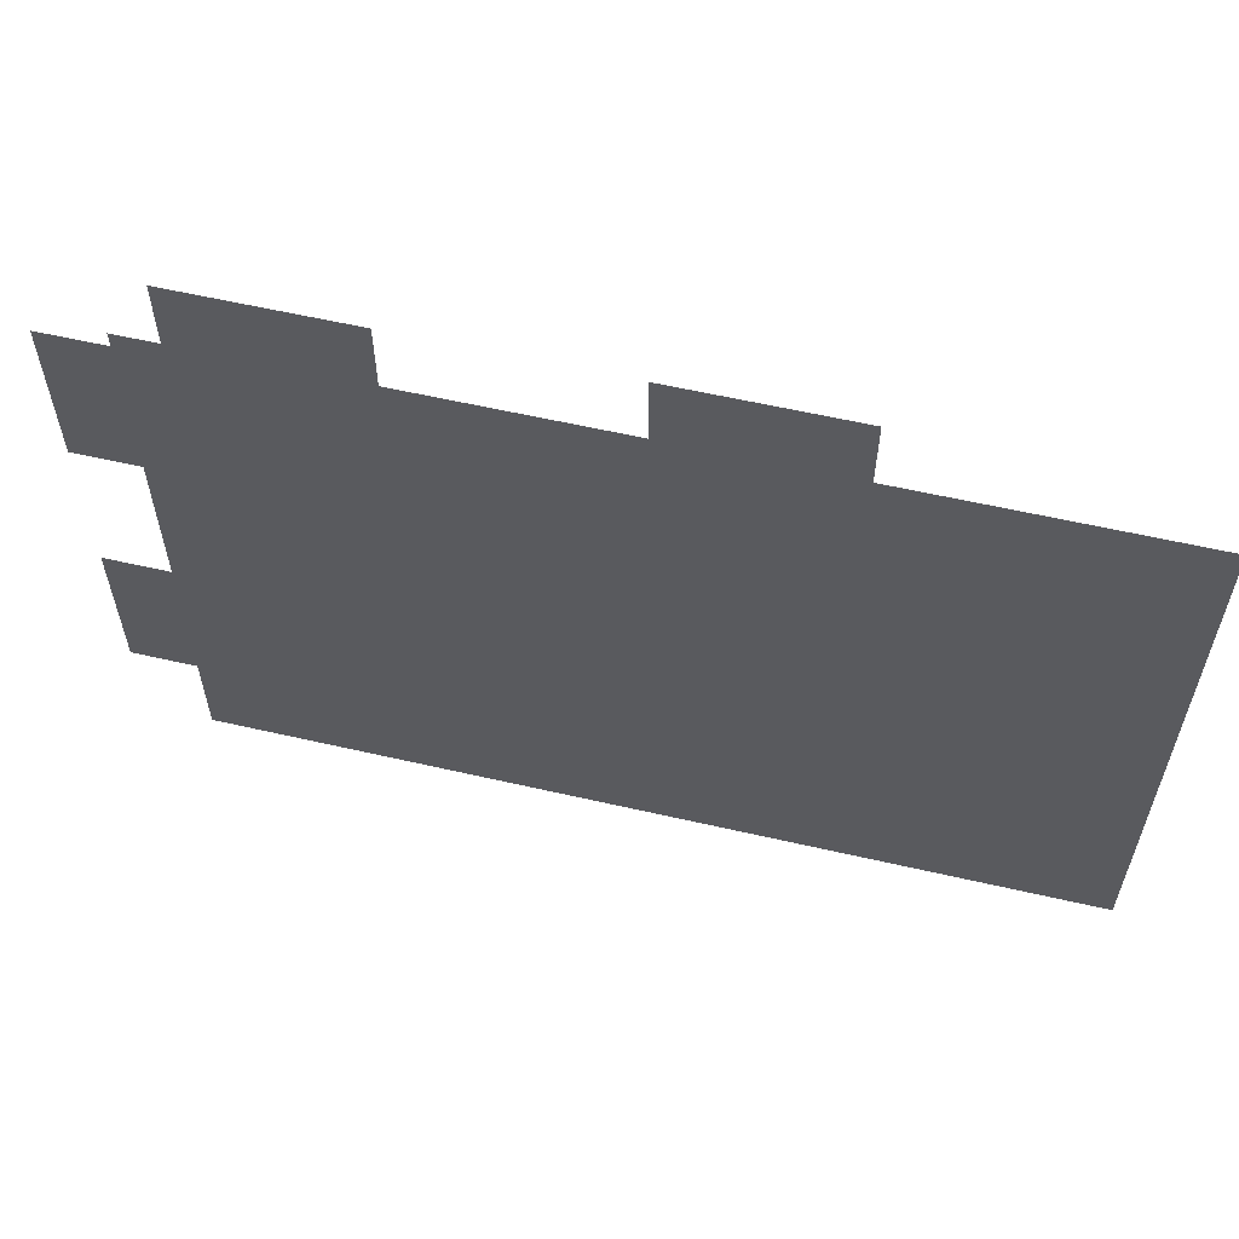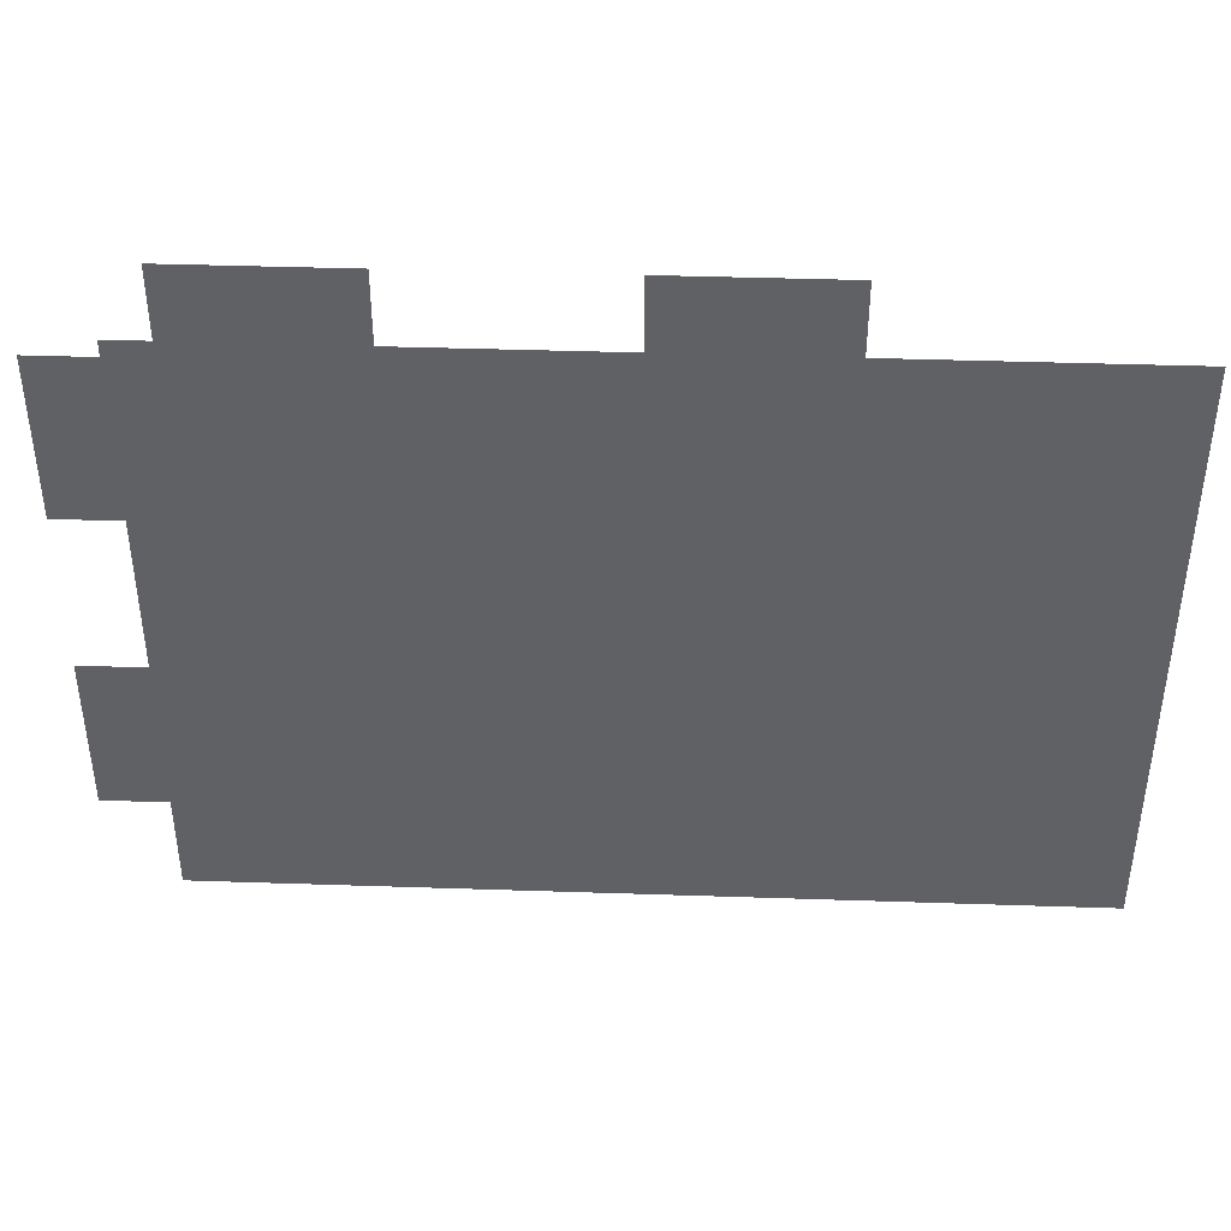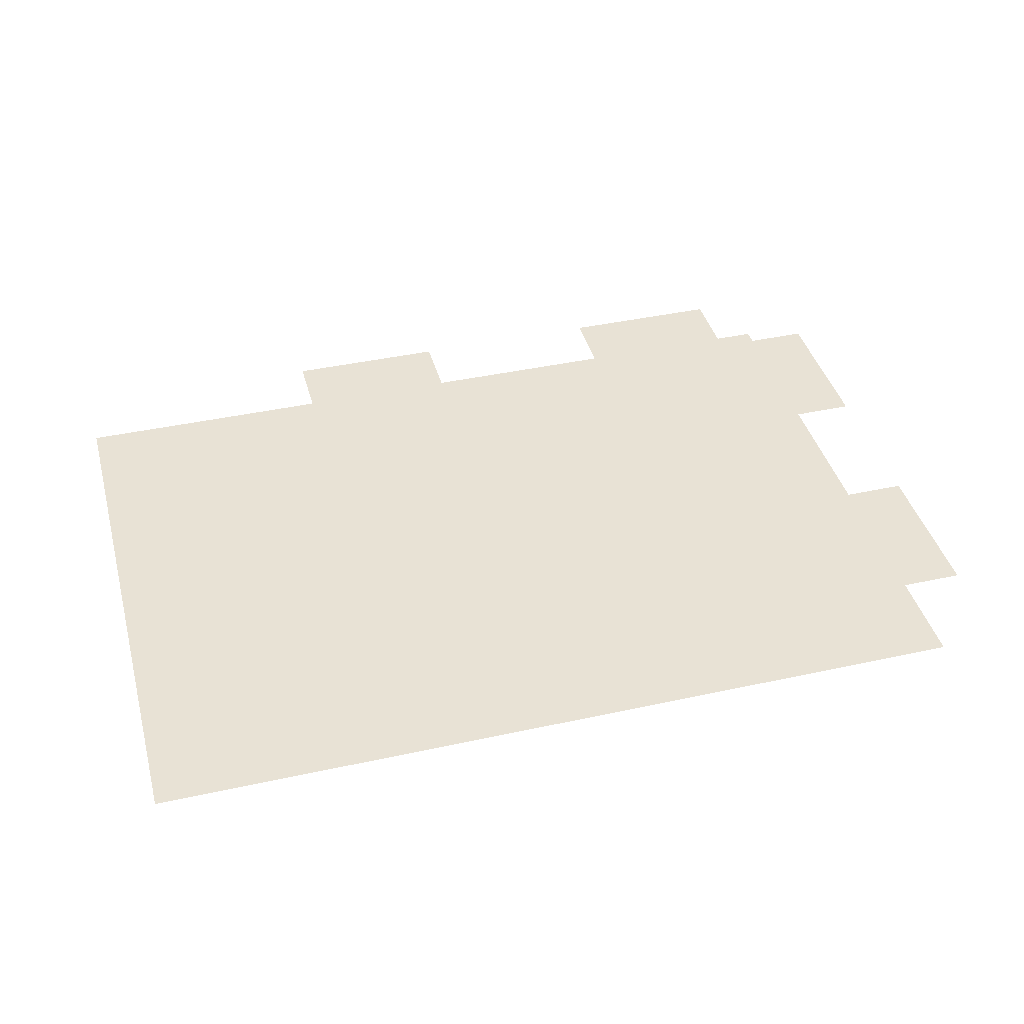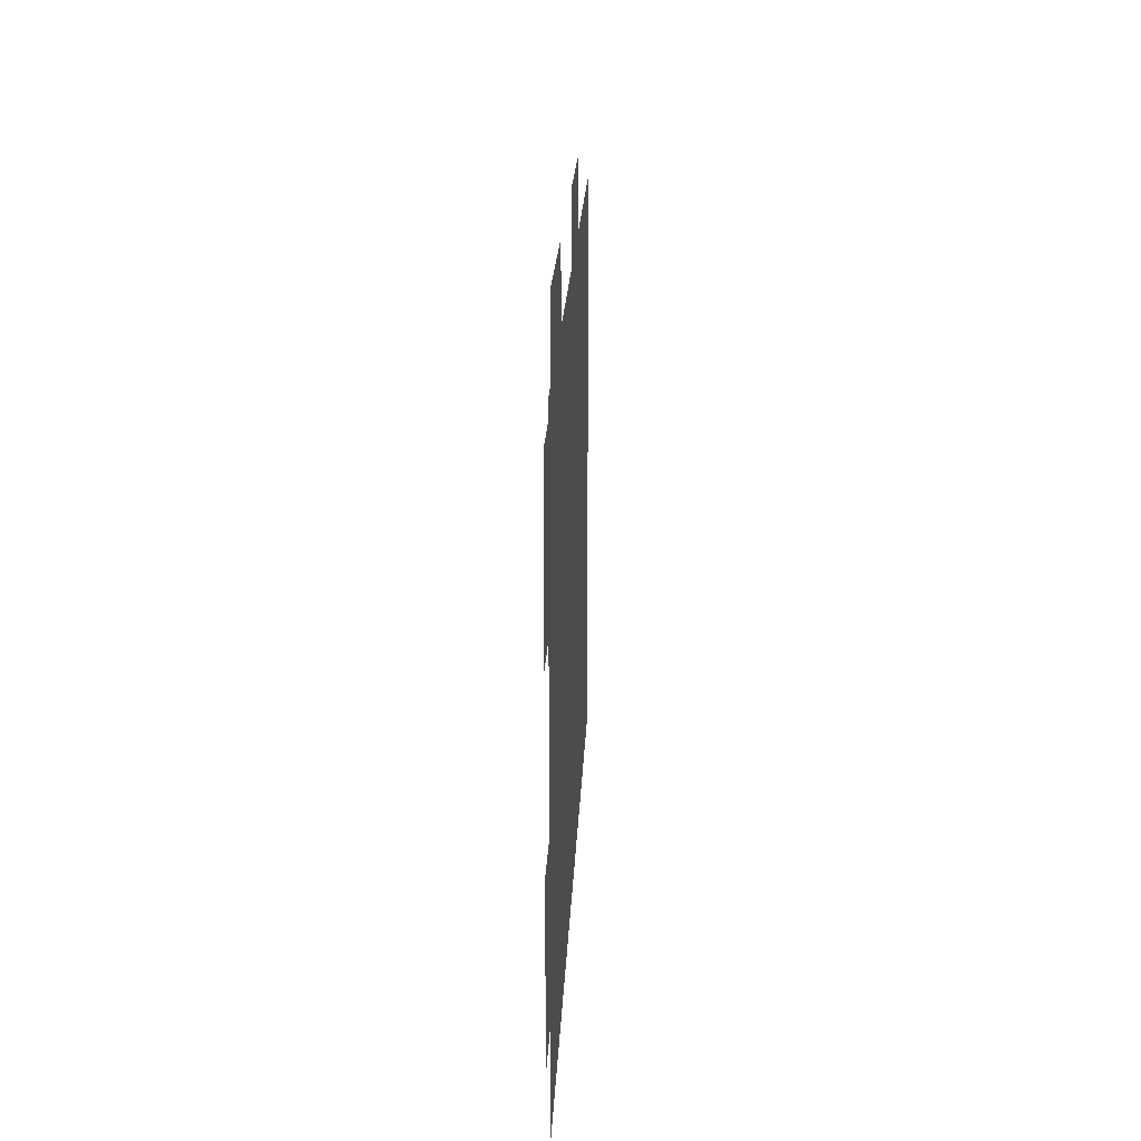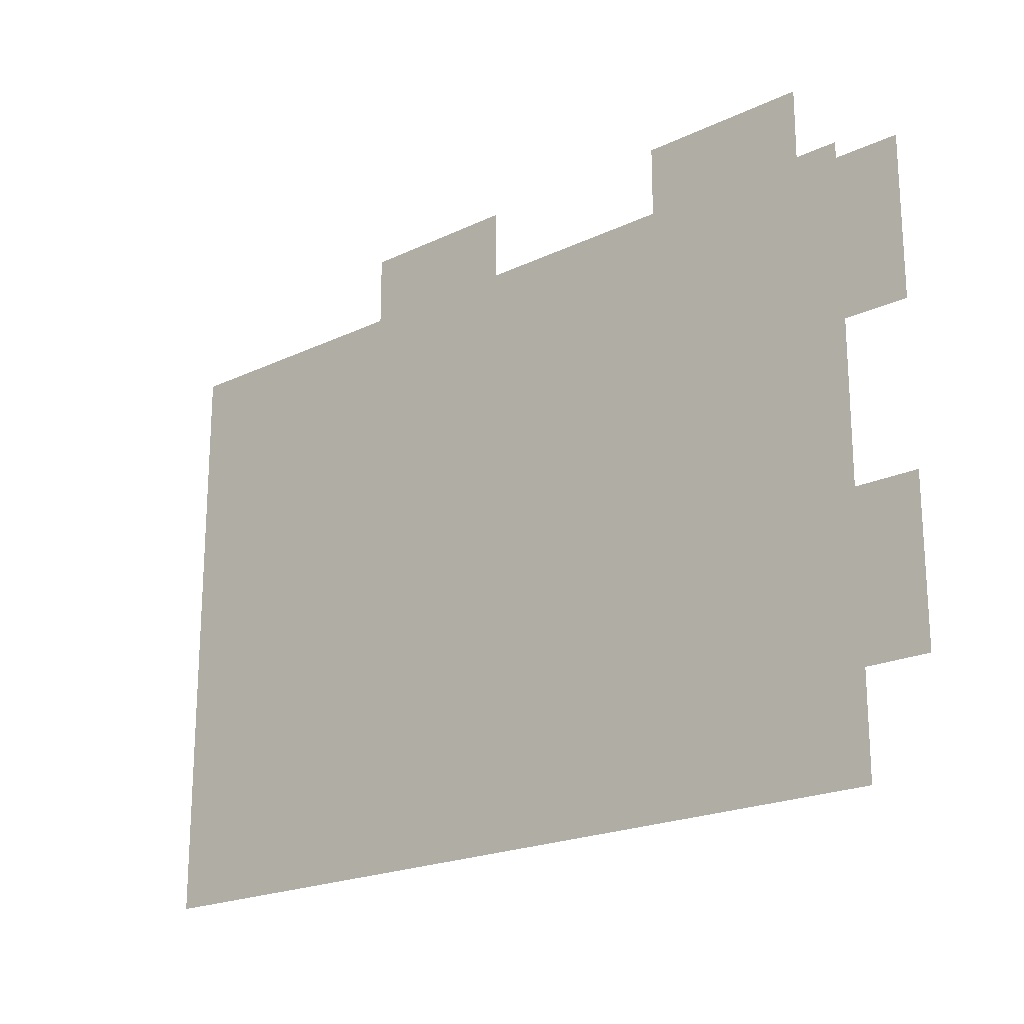
<metadata>
{"format":"obj","ext":"obj","renderer":"f3d","projection":"perspective","resolution":1024,"background":"white","views":[{"elev":59.3,"azim":13.3,"up":"+Z"},{"elev":41.8,"azim":2.3,"up":"+Z"},{"elev":40.8,"azim":165.0,"up":"+Y"},{"elev":19.6,"azim":-87.7,"up":"+Z"},{"elev":-20.5,"azim":-139.0,"up":"+Z"}]}
</metadata>
<code>
v 3.502 0 -3.023
v 5.122 0 -3.023
v 5.122 0 -3.633
v 3.502 0 -3.633
v 0 0 -3.023
v 0.2546 0 -3.023
v 0.2546 0 -3.633
v 0 0 -3.633
v 1.269 0 -3.023
v 1.269 0 -3.633
v 2.322 0 -3.023
v 2.498 0 -3.023
v 2.498 0 -3.633
v 2.322 0 -3.633
v 2.498 0 0
v 2.498 0 0.4241
v 3.502 0 0.4241
v 3.502 0 0
v 0.2546 0 0
v 0.2546 0 0.4241
v 0.7621 0 0.4241
v 1.269 0 0.4241
v 1.269 0 0
v 5.122 0 0
v 5.122 0 -0.0986
v 3.502 0 -0.0986
v 0 0 0
v 0.2546 0 -0.0986
v 0 0 -0.0986
v 1.269 0 -0.0986
v 2.322 0 0
v 2.498 0 -0.0986
v 2.322 0 -0.0986
v 0 0 -2.539
v -0.3844 0 -2.539
v -0.3844 0 -2.044
v 0 0 -2.044
v 3.502 0 -0.5878
v 5.122 0 -0.5878
v 5.122 0 -1.077
v 3.502 0 -1.077
v 0.2546 0 -0.5878
v 1.269 0 -0.5878
v 1.269 0 -1.077
v 0.2546 0 -1.077
v 2.322 0 -0.5878
v 2.498 0 -0.5878
v 2.498 0 -1.077
v 2.322 0 -1.077
v 5.122 0 -2.044
v 3.502 0 -2.044
v 1.269 0 -2.044
v 0.2546 0 -2.044
v 2.498 0 -2.044
v 2.322 0 -2.044
v 3.502 0 -2.539
v 5.122 0 -2.539
v 0.2546 0 -2.539
v 1.269 0 -2.539
v 2.322 0 -2.539
v 2.498 0 -2.539
v -0.3844 0 -3.023
v 0 0 -0.5878
v -0.3844 0 -0.5939
v 0 0 -1.077
v -0.3844 0 -1.077
v -0.3844 0 -0.0986
v 1.443 0 -3.023
v 1.443 0 -3.633
v 1.443 0 0
v 1.443 0 -0.0986
v 1.443 0 -0.5878
v 1.443 0 -1.077
v 1.443 0 -2.044
v 1.443 0 -2.539
f 1 2 3
f 1 3 4
f 5 6 7
f 5 7 8
f 6 9 10
f 6 10 7
f 11 12 13
f 11 13 14
f 12 1 4
f 12 4 13
f 15 16 17
f 15 17 18
f 19 20 21
f 19 21 22
f 19 22 23
f 18 24 25
f 18 25 26
f 27 19 28
f 27 28 29
f 19 23 30
f 19 30 28
f 31 15 32
f 31 32 33
f 15 18 26
f 15 26 32
f 34 35 36
f 34 36 37
f 38 39 40
f 38 40 41
f 42 43 44
f 42 44 45
f 46 47 48
f 46 48 49
f 47 38 41
f 47 41 48
f 41 40 50
f 41 50 51
f 45 44 52
f 45 52 53
f 49 48 54
f 49 54 55
f 48 41 51
f 48 51 54
f 56 57 2
f 56 2 1
f 34 58 6
f 34 6 5
f 58 59 9
f 58 9 6
f 60 61 12
f 60 12 11
f 61 56 1
f 61 1 12
f 26 25 39
f 26 39 38
f 5 62 35
f 5 35 34
f 51 50 57
f 51 57 56
f 37 53 58
f 37 58 34
f 53 52 59
f 53 59 58
f 55 54 61
f 55 61 60
f 54 51 56
f 54 56 61
f 33 32 47
f 33 47 46
f 29 28 42
f 29 42 63
f 28 30 43
f 28 43 42
f 32 26 38
f 32 38 47
f 64 63 65
f 64 65 66
f 63 42 45
f 63 45 65
f 65 45 53
f 65 53 37
f 29 63 64
f 29 64 67
f 68 11 14
f 68 14 69
f 70 31 33
f 70 33 71
f 72 46 49
f 72 49 73
f 73 49 55
f 73 55 74
f 75 60 11
f 75 11 68
f 74 55 60
f 74 60 75
f 71 33 46
f 71 46 72
f 9 68 69
f 9 69 10
f 23 70 71
f 23 71 30
f 43 72 73
f 43 73 44
f 44 73 74
f 44 74 52
f 59 75 68
f 59 68 9
f 52 74 75
f 52 75 59
f 30 71 72
f 30 72 43

</code>
